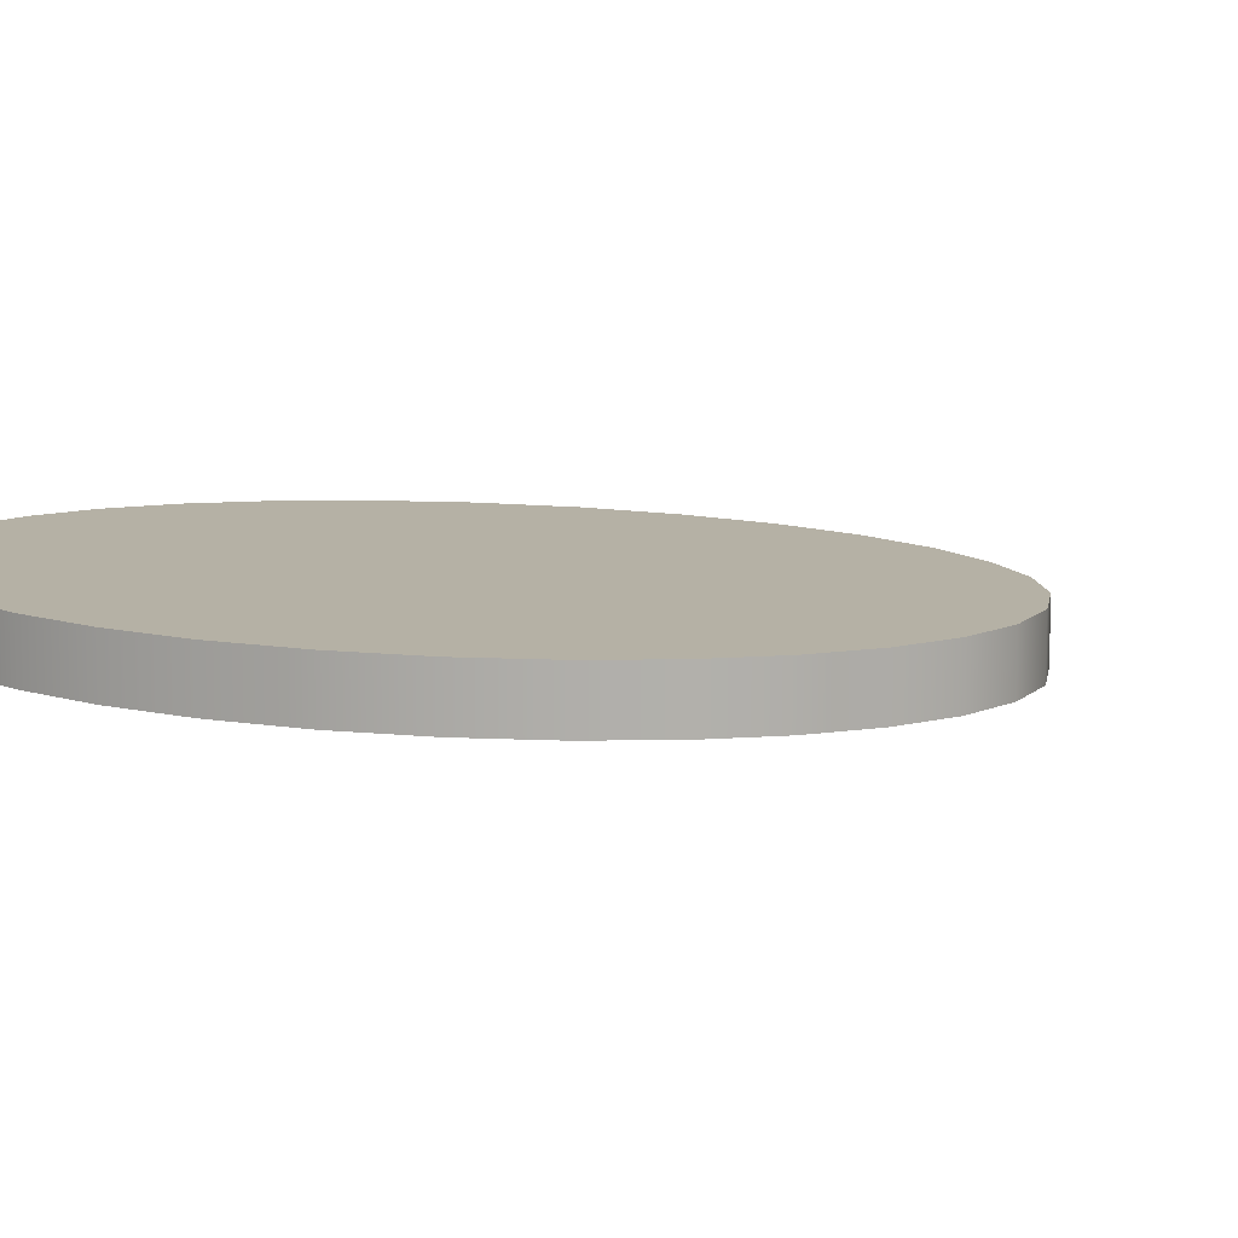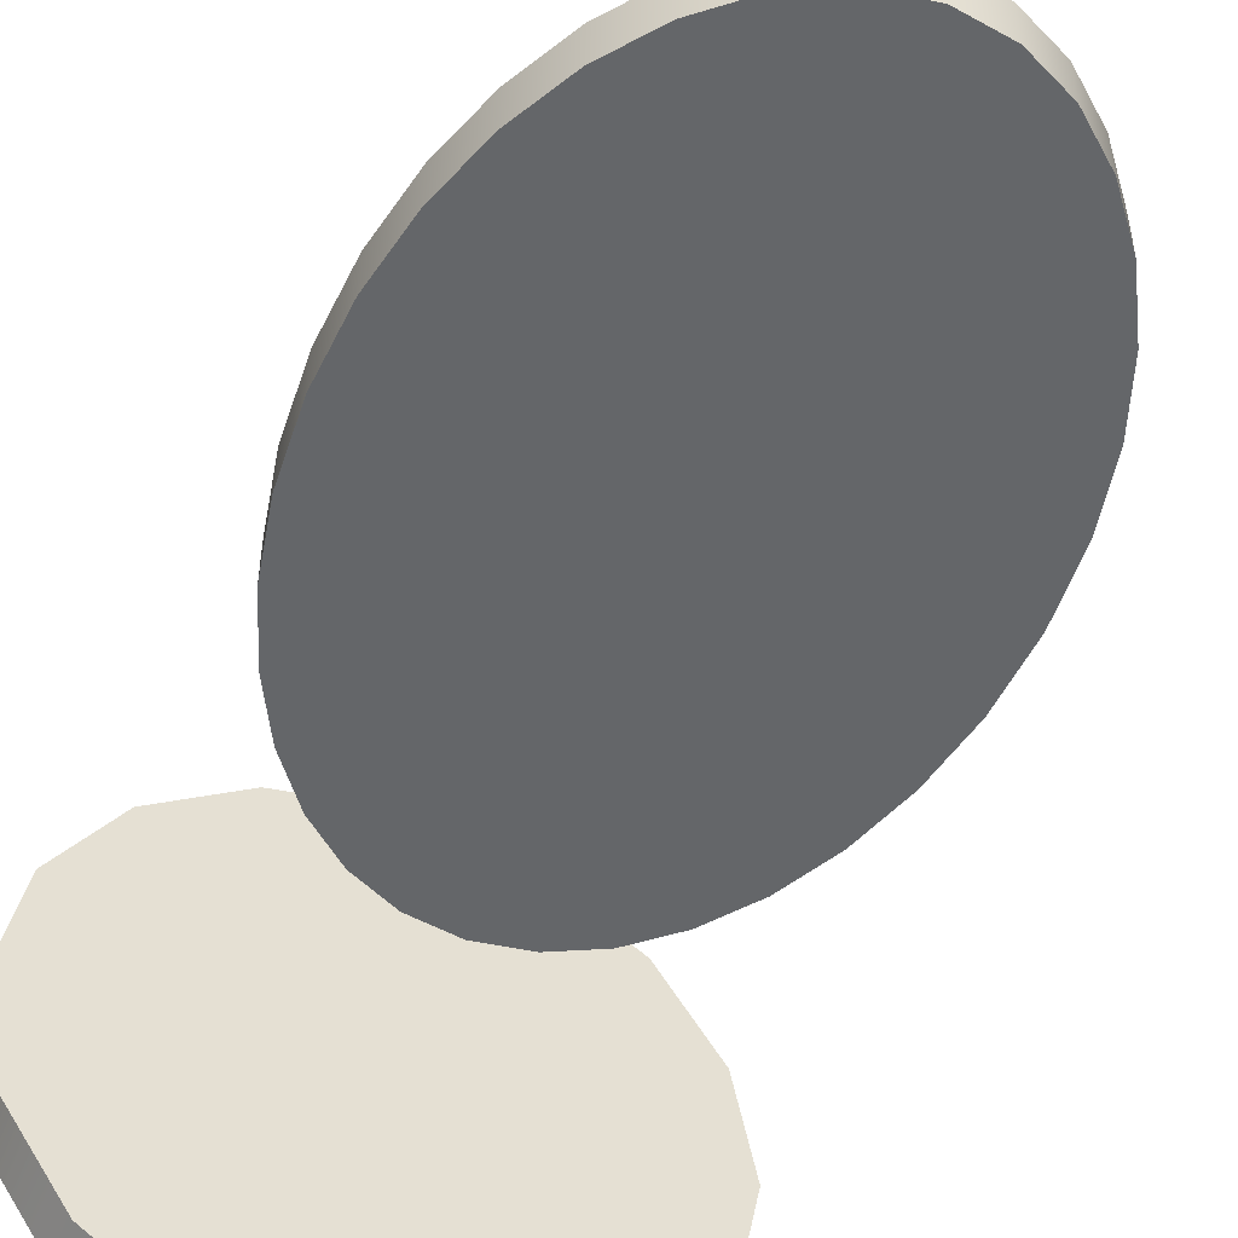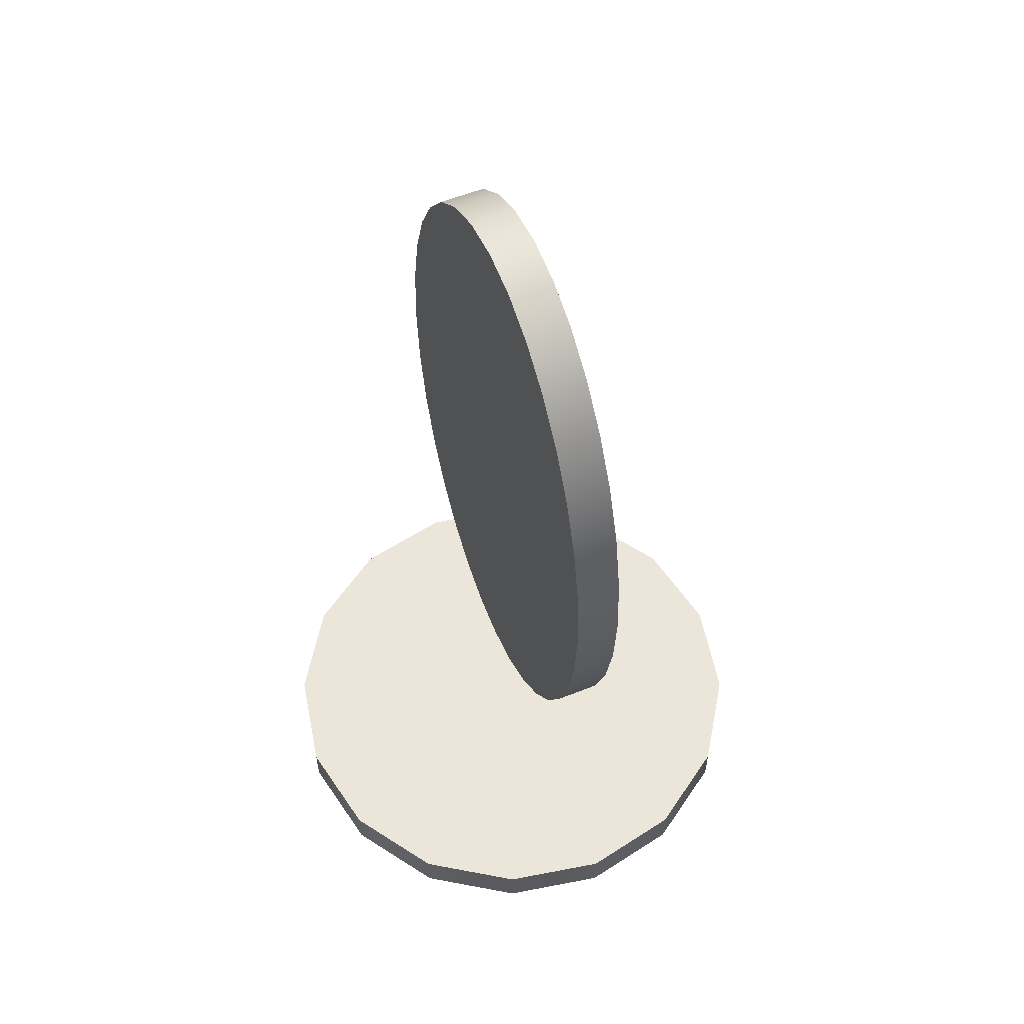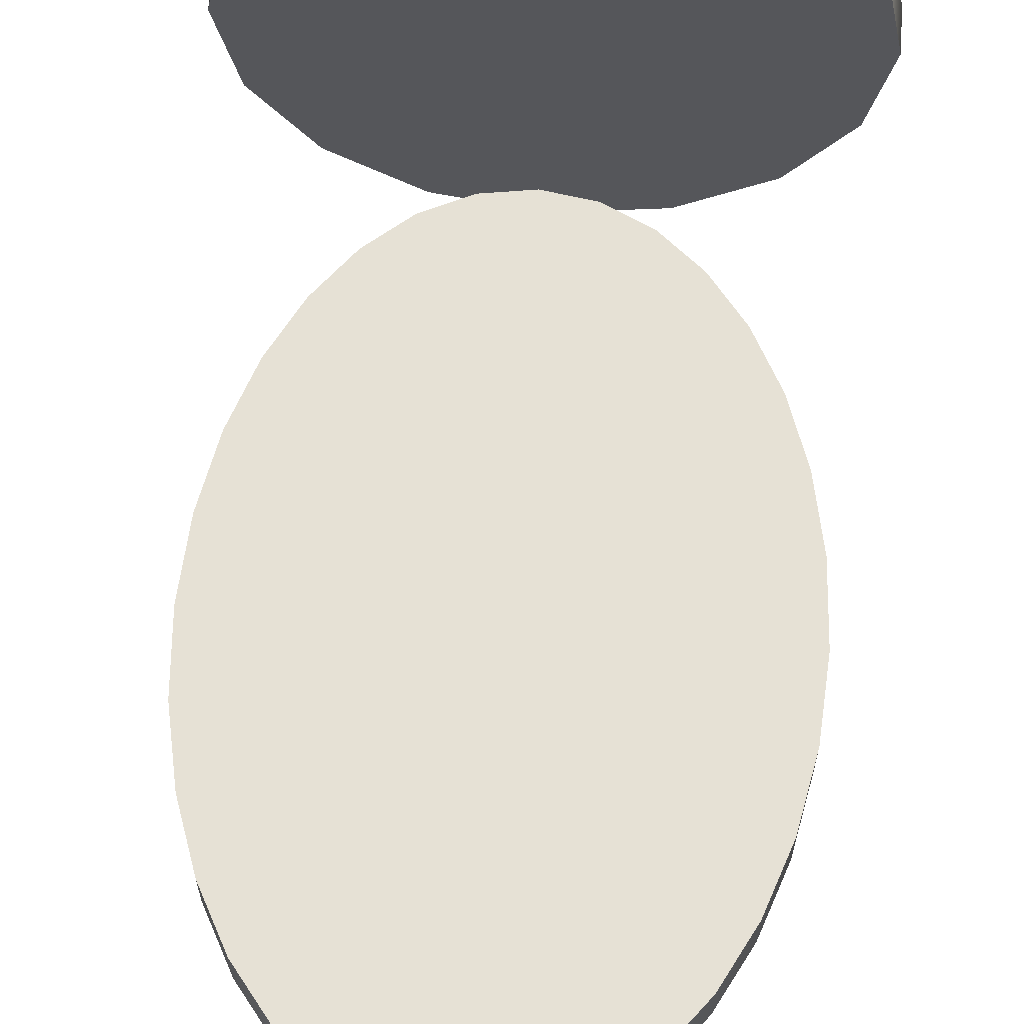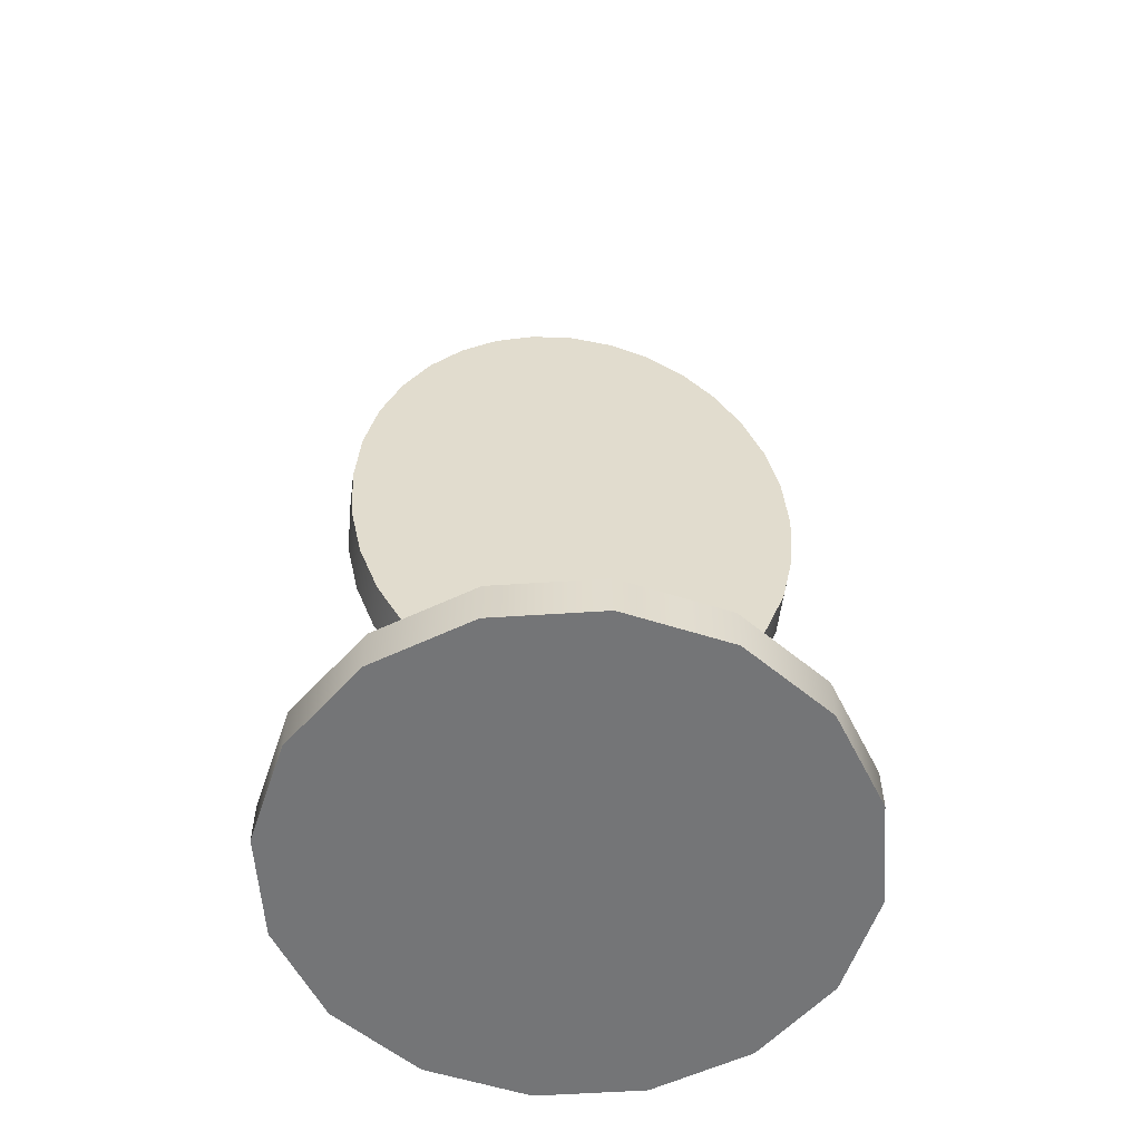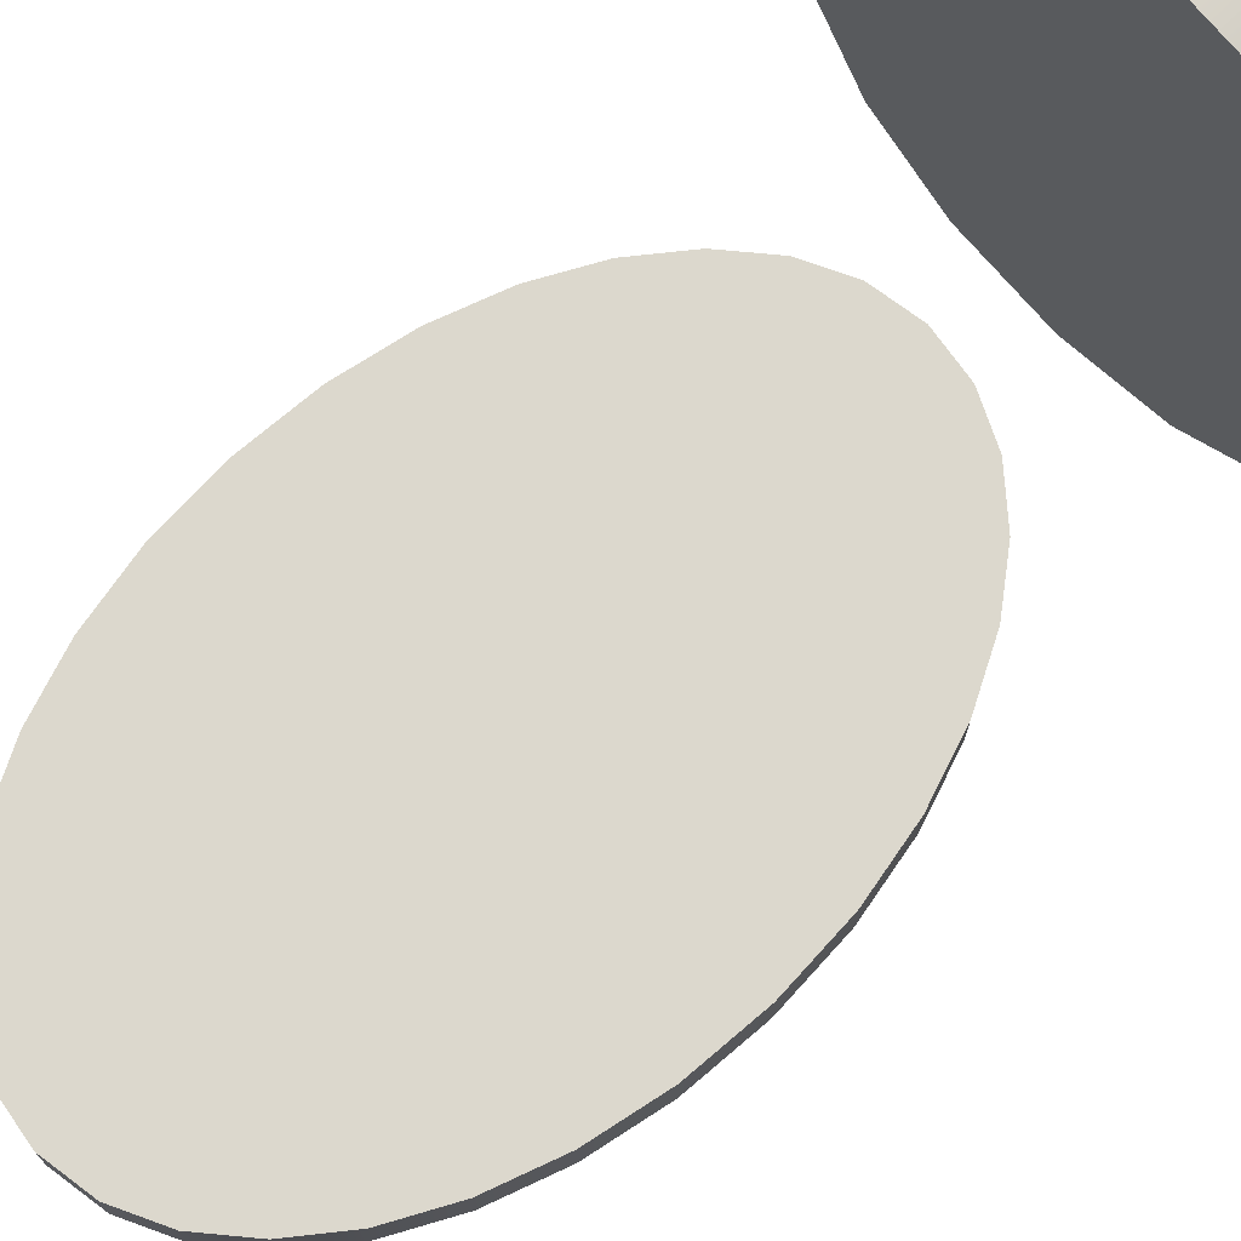
<metadata>
{"format":"obj","ext":"obj","renderer":"f3d","projection":"perspective","resolution":1024,"background":"white","views":[{"elev":11.9,"azim":-72.3,"up":"+Z"},{"elev":-51.7,"azim":158.1,"up":"+Z"},{"elev":57.4,"azim":-112.6,"up":"+Y"},{"elev":64.1,"azim":-175.6,"up":"+Z"},{"elev":-56.5,"azim":-7.3,"up":"+Y"},{"elev":72.5,"azim":-134.2,"up":"+Z"}]}
</metadata>
<code>
v  0.375 -0.0313 -0
v  0.3465 -0.0313 -0.1435
v  0.2652 -0.0313 -0.2652
v  0.1435 -0.0313 -0.3465
v  -0 -0.0313 -0.375
v  -0.1435 -0.0313 -0.3465
v  -0.2652 -0.0313 -0.2652
v  -0.3465 -0.0313 -0.1435
v  -0.375 -0.0313 -0
v  -0.3465 -0.0313 0.1435
v  -0.2652 -0.0313 0.2652
v  -0.1435 -0.0313 0.3465
v  0 -0.0313 0.375
v  0.1435 -0.0313 0.3465
v  0.2652 -0.0313 0.2652
v  0.3465 -0.0313 0.1435
v  0.375 0.0313 -0
v  0.3465 0.0313 -0.1435
v  0.2652 0.0313 -0.2652
v  0.1435 0.0313 -0.3465
v  -0 0.0313 -0.375
v  -0.1435 0.0313 -0.3465
v  -0.2652 0.0313 -0.2652
v  -0.3465 0.0313 -0.1435
v  -0.375 0.0313 -0
v  -0.3465 0.0313 0.1435
v  -0.2652 0.0313 0.2652
v  -0.1435 0.0313 0.3465
v  0 0.0313 0.375
v  0.1435 0.0313 0.3465
v  0.2652 0.0313 0.2652
v  0.3465 0.0313 0.1435
v  0.375 -0.0313 -0
v  0.3465 -0.0313 -0.1435
v  0.2652 -0.0313 -0.2652
v  0.1435 -0.0313 -0.3465
v  -0 -0.0313 -0.375
v  -0.1435 -0.0313 -0.3465
v  -0.2652 -0.0313 -0.2652
v  -0.3465 -0.0313 -0.1435
v  -0.375 -0.0313 -0
v  -0.3465 -0.0313 0.1435
v  -0.2652 -0.0313 0.2652
v  -0.1435 -0.0313 0.3465
v  0 -0.0313 0.375
v  0.1435 -0.0313 0.3465
v  0.2652 -0.0313 0.2652
v  0.3465 -0.0313 0.1435
v  0.375 0.0313 -0
v  0.3465 0.0313 -0.1435
v  0.2652 0.0313 -0.2652
v  0.1435 0.0313 -0.3465
v  -0 0.0313 -0.375
v  -0.1435 0.0313 -0.3465
v  -0.2652 0.0313 -0.2652
v  -0.3465 0.0313 -0.1435
v  -0.375 0.0313 -0
v  -0.3465 0.0313 0.1435
v  -0.2652 0.0313 0.2652
v  -0.1435 0.0313 0.3465
v  0 0.0313 0.375
v  0.1435 0.0313 0.3465
v  0.2652 0.0313 0.2652
v  0.3465 0.0313 0.1435
g OvalV_BASE
f 1 34 50
f 50 49 1
f 34 35 51
f 51 50 34
f 35 36 52
f 52 51 35
f 36 37 53
f 53 52 36
f 37 38 54
f 54 53 37
f 38 39 55
f 55 54 38
f 39 40 56
f 56 55 39
f 40 41 57
f 57 56 40
f 41 42 58
f 58 57 41
f 42 43 59
f 59 58 42
f 43 44 60
f 60 59 43
f 44 45 61
f 61 60 44
f 45 46 62
f 62 61 45
f 46 47 63
f 63 62 46
f 47 16 64
f 64 63 47
f 16 1 49
f 49 64 16
f 15 14 13
f 13 12 11
f 11 10 9
f 13 11 9
f 9 8 7
f 7 6 5
f 9 7 5
f 5 4 3
f 3 2 33
f 5 3 33
f 9 5 33
f 13 9 33
f 15 13 33
f 48 15 33
f 18 19 20
f 20 21 22
f 22 23 24
f 20 22 24
f 24 25 26
f 26 27 28
f 24 26 28
f 28 29 30
f 30 31 32
f 28 30 32
f 24 28 32
f 20 24 32
f 18 20 32
f 17 18 32
v  0.32 0.75 0.0313
v  0.3135 0.8507 0.0313
v  0.2948 0.9445 0.0313
v  0.2653 1.029 0.0313
v  0.2262 1.103 0.0313
v  0.1788 1.165 0.0313
v  0.1245 1.211 0.0313
v  0.0644 1.24 0.0313
v  -0 1.25 0.0313
v  -0.0644 1.24 0.0313
v  -0.1245 1.211 0.0313
v  -0.1788 1.165 0.0313
v  -0.2262 1.103 0.0313
v  -0.2653 1.029 0.0313
v  -0.2948 0.9445 0.0313
v  -0.3135 0.8507 0.0313
v  -0.32 0.75 0.0313
v  -0.3135 0.6493 0.0312
v  -0.2948 0.5555 0.0312
v  -0.2653 0.4706 0.0312
v  -0.2262 0.3965 0.0312
v  -0.1788 0.3355 0.0312
v  -0.1245 0.2893 0.0312
v  -0.0644 0.2602 0.0312
v  0 0.25 0.0312
v  0.0644 0.2602 0.0312
v  0.1245 0.2893 0.0312
v  0.1788 0.3355 0.0312
v  0.2262 0.3965 0.0312
v  0.2653 0.4706 0.0312
v  0.2948 0.5555 0.0312
v  0.3135 0.6493 0.0312
v  0.32 0.75 -0.0313
v  0.3135 0.8507 -0.0312
v  0.2948 0.9445 -0.0312
v  0.2653 1.029 -0.0312
v  0.2262 1.103 -0.0312
v  0.1788 1.165 -0.0312
v  0.1245 1.211 -0.0312
v  0.0644 1.24 -0.0312
v  -0 1.25 -0.0312
v  -0.0644 1.24 -0.0312
v  -0.1245 1.211 -0.0312
v  -0.1788 1.165 -0.0312
v  -0.2262 1.103 -0.0312
v  -0.2653 1.029 -0.0312
v  -0.2948 0.9445 -0.0312
v  -0.3135 0.8507 -0.0312
v  -0.32 0.75 -0.0313
v  -0.3135 0.6493 -0.0313
v  -0.2948 0.5555 -0.0313
v  -0.2653 0.4706 -0.0313
v  -0.2262 0.3965 -0.0313
v  -0.1788 0.3355 -0.0313
v  -0.1245 0.2893 -0.0313
v  -0.0644 0.2602 -0.0313
v  0 0.25 -0.0313
v  0.0644 0.2602 -0.0313
v  0.1245 0.2893 -0.0313
v  0.1788 0.3355 -0.0313
v  0.2262 0.3965 -0.0313
v  0.2653 0.4706 -0.0313
v  0.2948 0.5555 -0.0313
v  0.3135 0.6493 -0.0313
v  0.32 0.75 0.0313
v  0.3135 0.8507 0.0313
v  0.2948 0.9445 0.0313
v  0.2653 1.029 0.0313
v  0.2262 1.103 0.0313
v  0.1788 1.165 0.0313
v  0.1245 1.211 0.0313
v  0.0644 1.24 0.0313
v  -0 1.25 0.0313
v  -0.0644 1.24 0.0313
v  -0.1245 1.211 0.0313
v  -0.1788 1.165 0.0313
v  -0.2262 1.103 0.0313
v  -0.2653 1.029 0.0313
v  -0.2948 0.9445 0.0313
v  -0.3135 0.8507 0.0313
v  -0.32 0.75 0.0313
v  -0.3135 0.6493 0.0312
v  -0.2948 0.5555 0.0312
v  -0.2653 0.4706 0.0312
v  -0.2262 0.3965 0.0312
v  -0.1788 0.3355 0.0312
v  -0.1245 0.2893 0.0312
v  -0.0644 0.2602 0.0312
v  0 0.25 0.0312
v  0.0644 0.2602 0.0312
v  0.1245 0.2893 0.0312
v  0.1788 0.3355 0.0312
v  0.2262 0.3965 0.0312
v  0.2653 0.4706 0.0312
v  0.2948 0.5555 0.0312
v  0.3135 0.6493 0.0312
v  0.32 0.75 -0.0313
v  0.3135 0.8507 -0.0312
v  0.2948 0.9445 -0.0312
v  0.2653 1.029 -0.0312
v  0.2262 1.103 -0.0312
v  0.1788 1.165 -0.0312
v  0.1245 1.211 -0.0312
v  0.0644 1.24 -0.0312
v  -0 1.25 -0.0312
v  -0.0644 1.24 -0.0312
v  -0.1245 1.211 -0.0312
v  -0.1788 1.165 -0.0312
v  -0.2262 1.103 -0.0312
v  -0.2653 1.029 -0.0312
v  -0.2948 0.9445 -0.0312
v  -0.3135 0.8507 -0.0312
v  -0.32 0.75 -0.0313
v  -0.3135 0.6493 -0.0313
v  -0.2948 0.5555 -0.0313
v  -0.2653 0.4706 -0.0313
v  -0.2262 0.3965 -0.0313
v  -0.1788 0.3355 -0.0313
v  -0.1245 0.2893 -0.0313
v  -0.0644 0.2602 -0.0313
v  0 0.25 -0.0313
v  0.0644 0.2602 -0.0313
v  0.1245 0.2893 -0.0313
v  0.1788 0.3355 -0.0313
v  0.2262 0.3965 -0.0313
v  0.2653 0.4706 -0.0313
v  0.2948 0.5555 -0.0313
v  0.3135 0.6493 -0.0313
g OvalV
f 136 137 138
f 152 153 154
f 151 152 154
f 151 154 155
f 151 155 156
f 150 151 156
f 149 150 156
f 149 156 157
f 148 149 157
f 148 157 158
f 147 148 158
f 147 158 159
f 147 159 96
f 146 147 96
f 146 96 65
f 145 146 65
f 144 145 65
f 144 65 130
f 144 130 131
f 143 144 131
f 143 131 132
f 142 143 132
f 142 132 133
f 141 142 133
f 141 133 134
f 140 141 134
f 140 134 135
f 139 140 135
f 138 139 135
f 136 138 135
f 106 105 104
f 106 104 103
f 122 121 120
f 122 120 119
f 123 122 119
f 124 123 119
f 124 119 118
f 124 118 117
f 125 124 117
f 125 117 116
f 126 125 116
f 126 116 115
f 127 126 115
f 128 127 115
f 128 115 114
f 97 128 114
f 97 114 113
f 97 113 112
f 98 97 112
f 99 98 112
f 99 112 111
f 100 99 111
f 100 111 110
f 101 100 110
f 101 110 109
f 102 101 109
f 102 109 108
f 103 102 108
f 103 108 107
f 106 103 107
f 184 185 89
f 89 88 184
f 185 186 90
f 90 89 185
f 168 169 73
f 73 72 168
f 169 170 74
f 74 73 169
f 167 168 72
f 72 71 167
f 170 171 75
f 75 74 170
f 171 172 76
f 76 75 171
f 166 167 71
f 71 70 166
f 172 173 77
f 77 76 172
f 165 166 70
f 70 69 165
f 173 174 78
f 78 77 173
f 164 165 69
f 69 68 164
f 174 175 79
f 79 78 174
f 163 164 68
f 68 67 163
f 175 176 80
f 80 79 175
f 162 163 67
f 67 66 162
f 161 162 66
f 66 129 161
f 176 177 81
f 81 80 176
f 177 178 82
f 82 81 177
f 192 161 129
f 129 160 192
f 178 179 83
f 83 82 178
f 191 192 160
f 160 95 191
f 190 191 95
f 95 94 190
f 179 180 84
f 84 83 179
f 189 190 94
f 94 93 189
f 180 181 85
f 85 84 180
f 188 189 93
f 93 92 188
f 181 182 86
f 86 85 181
f 182 183 87
f 87 86 182
f 187 188 92
f 92 91 187
f 186 187 91
f 91 90 186
f 183 184 88
f 88 87 183

</code>
